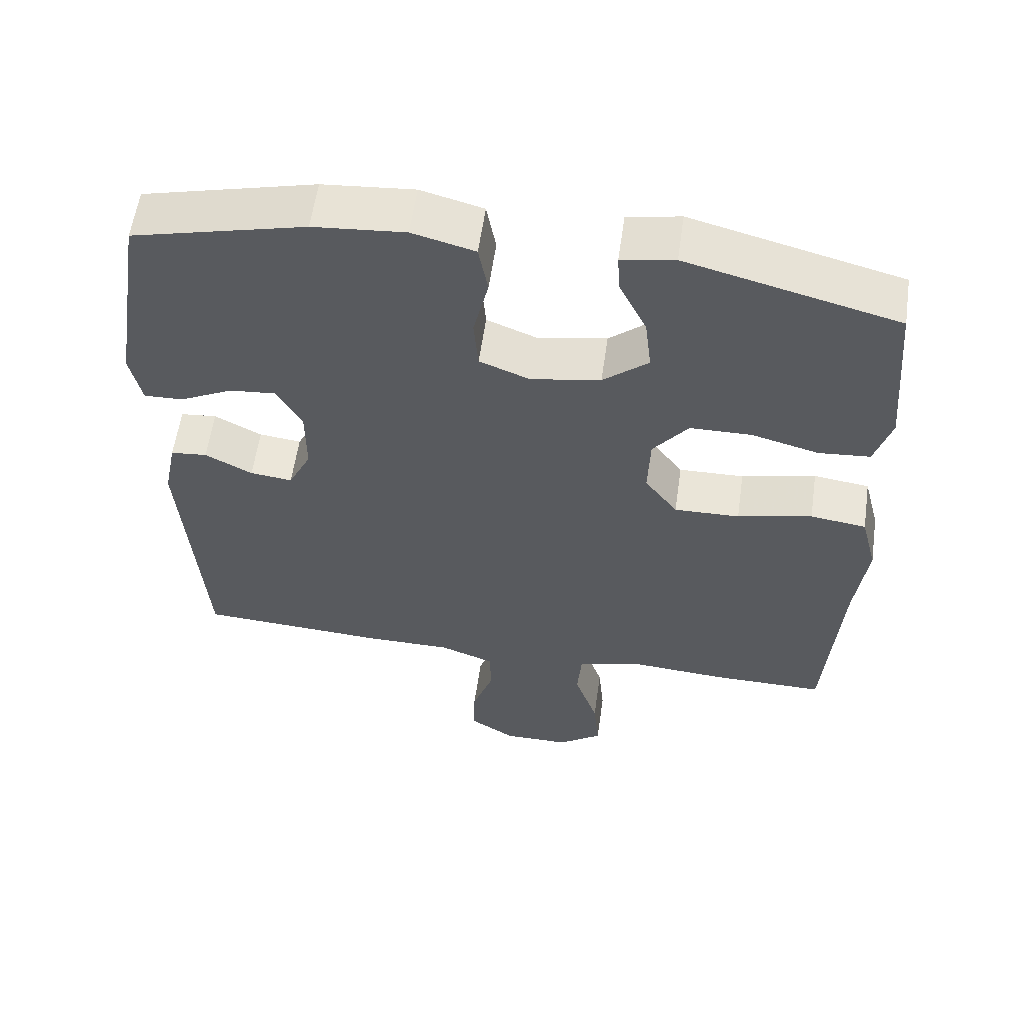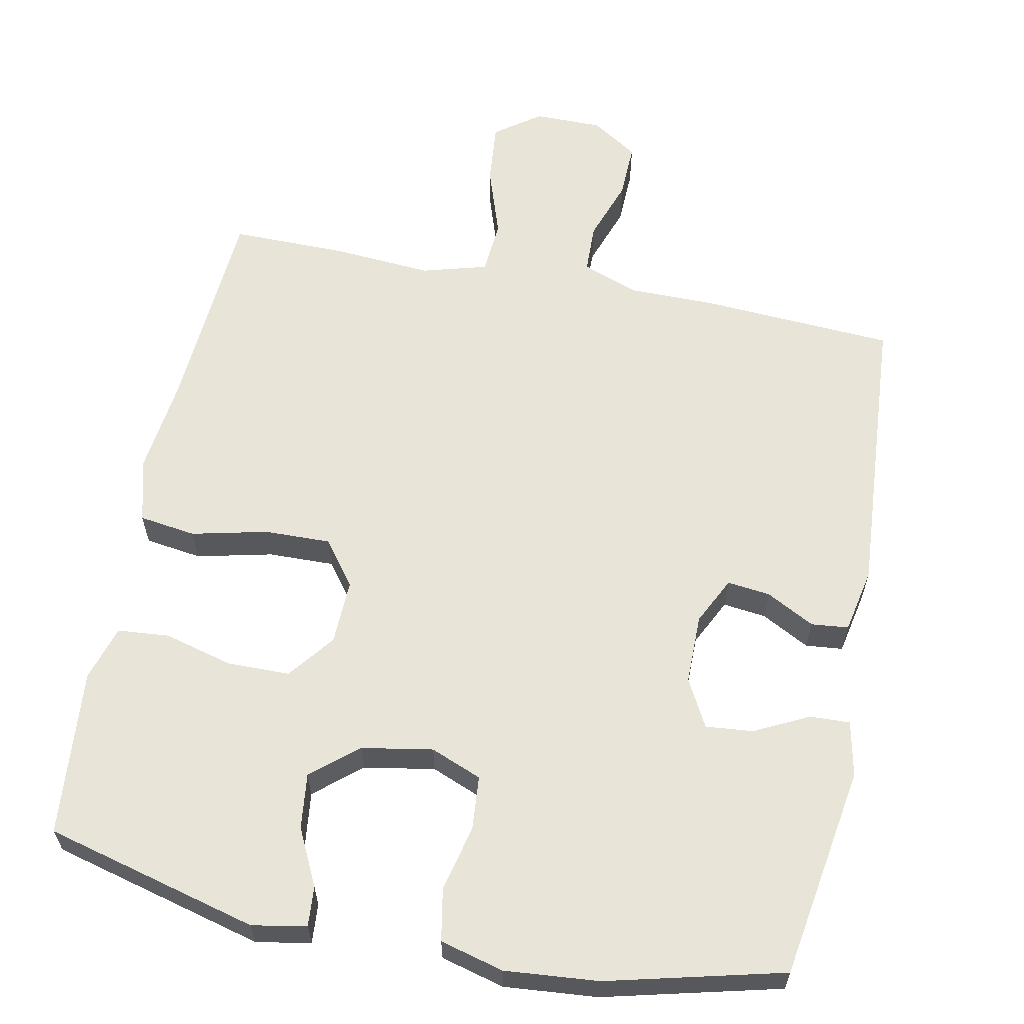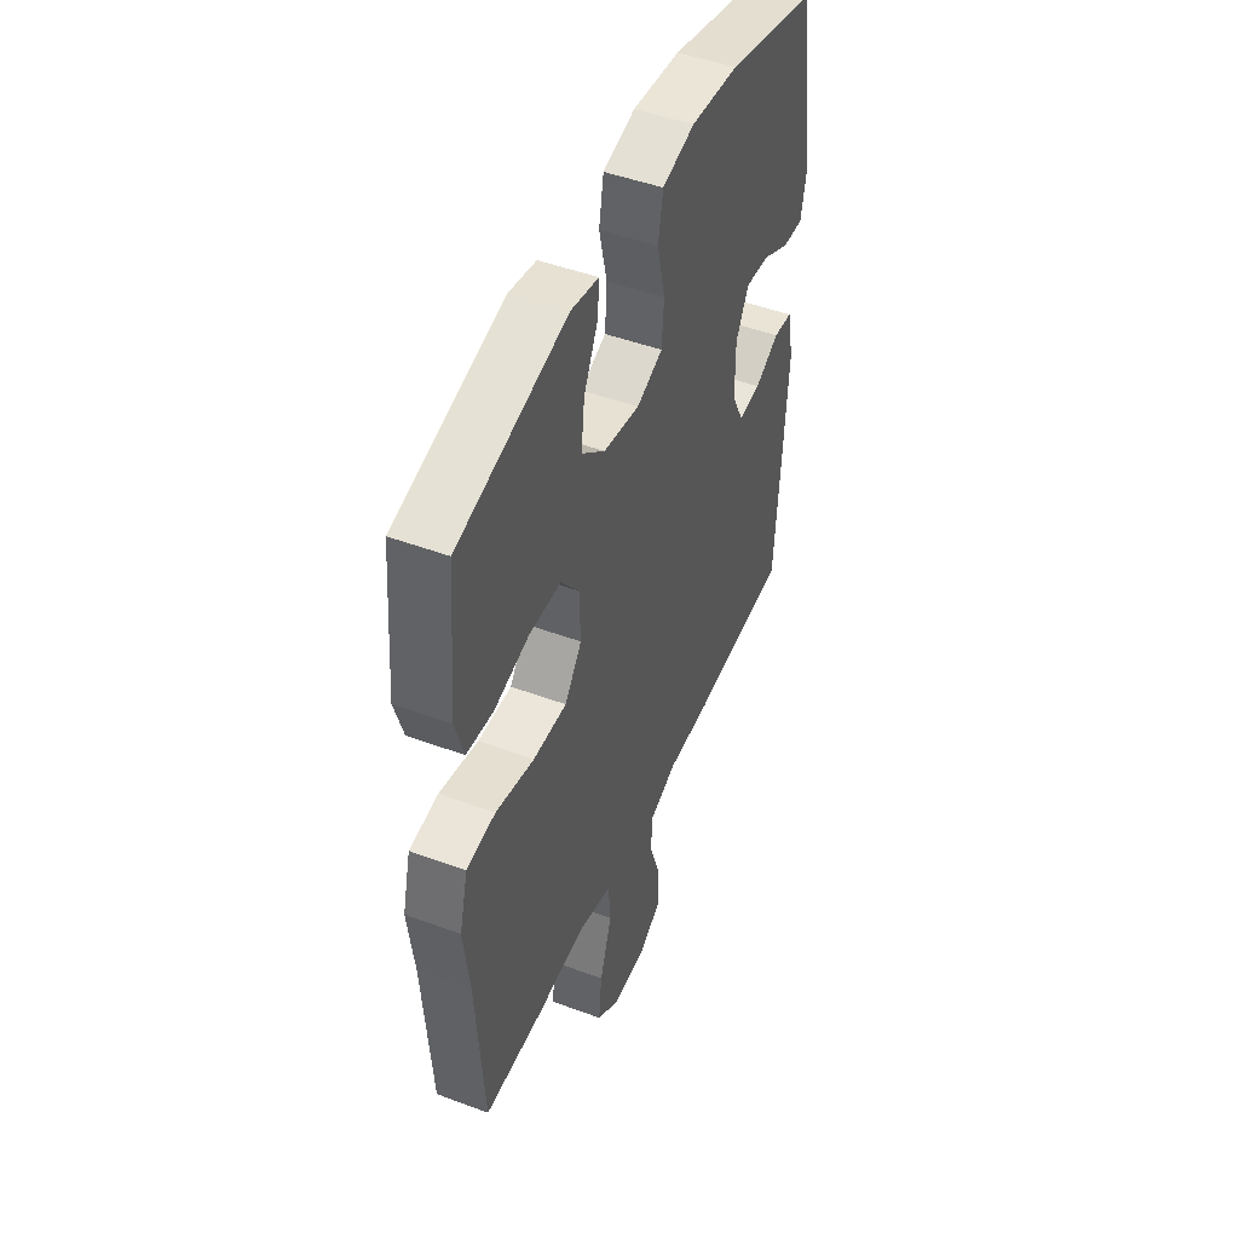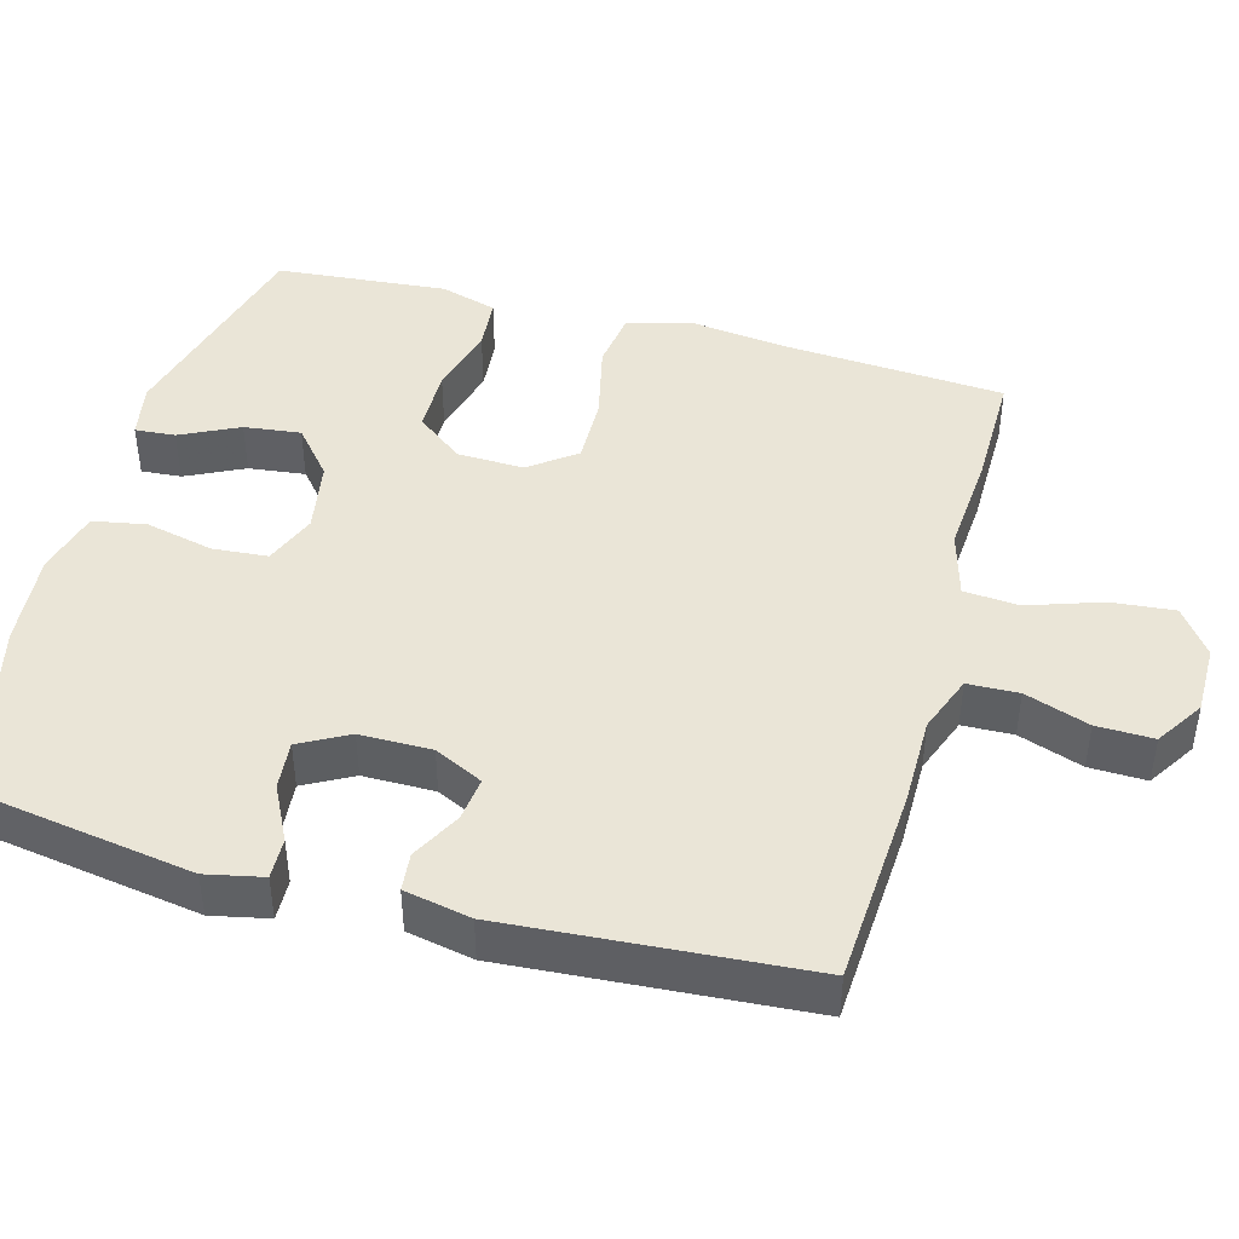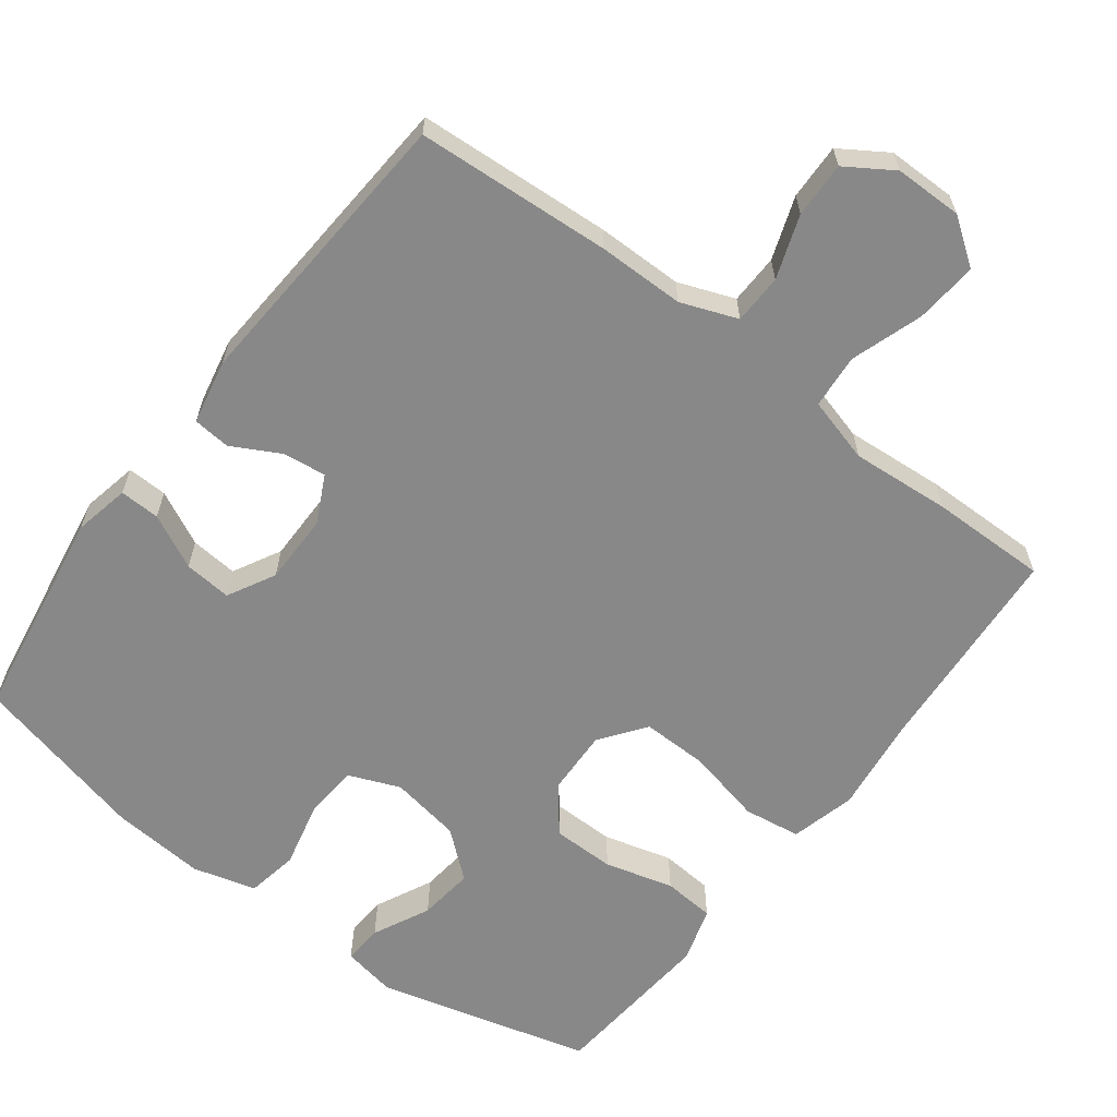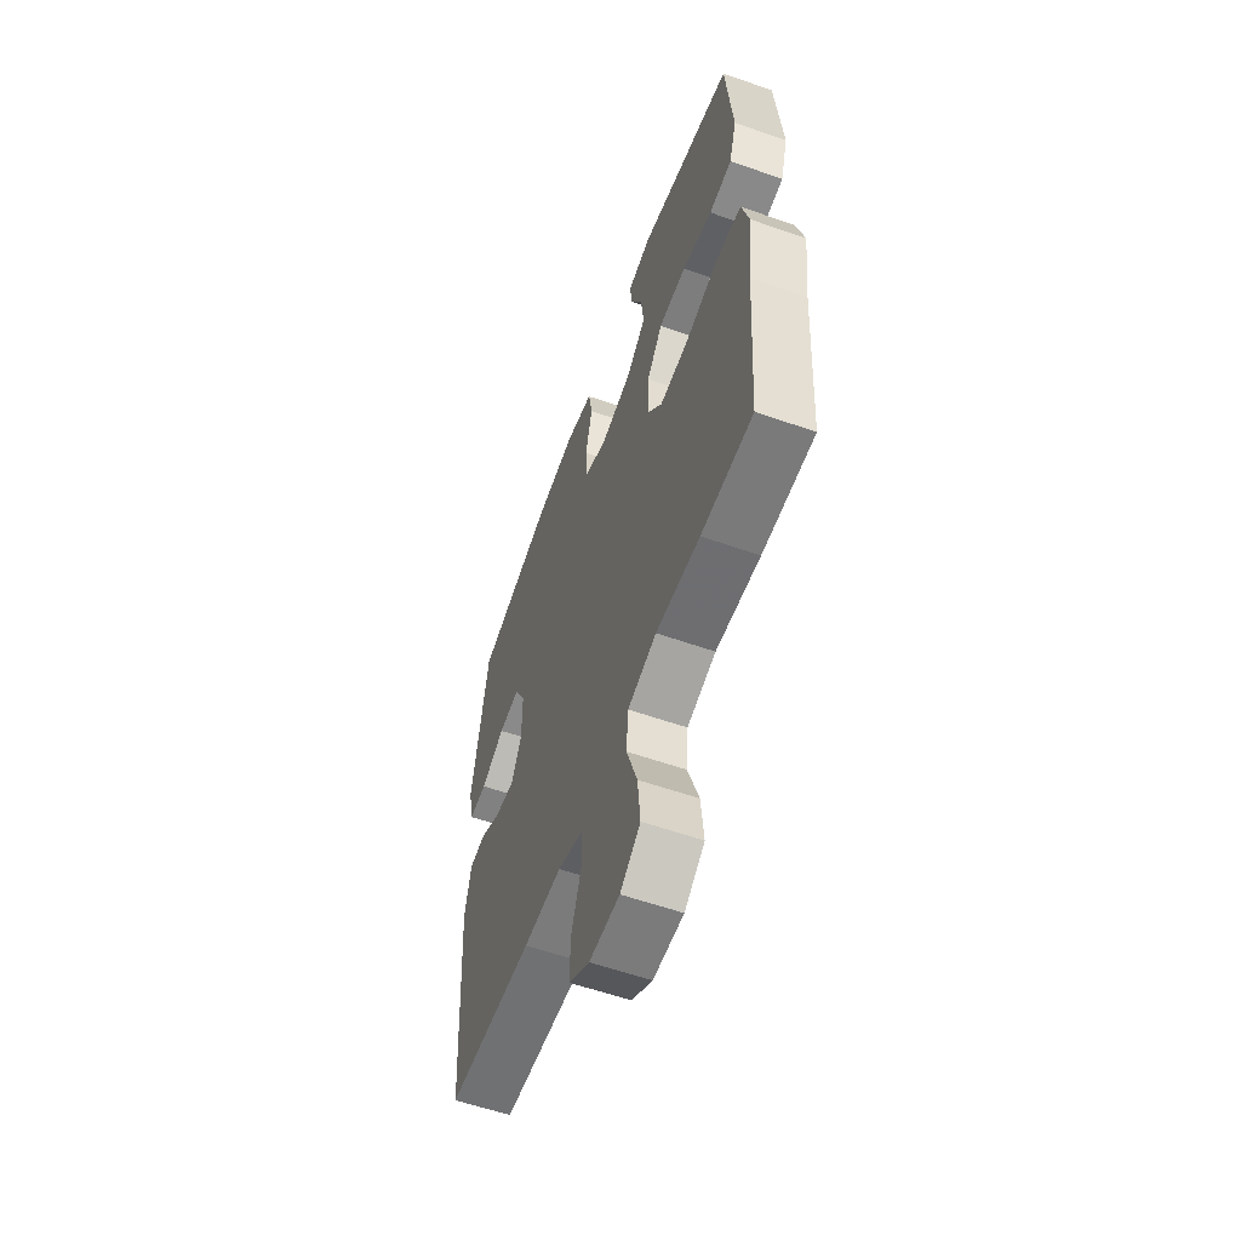
<metadata>
{"format":"obj","ext":"obj","renderer":"f3d","projection":"perspective","resolution":1024,"background":"white","views":[{"elev":58.2,"azim":-171.9,"up":"+Z"},{"elev":61.3,"azim":11.3,"up":"+Y"},{"elev":47.8,"azim":-67.3,"up":"+Z"},{"elev":44.0,"azim":105.3,"up":"+Y"},{"elev":-62.7,"azim":143.0,"up":"+Y"},{"elev":-58.5,"azim":-109.9,"up":"+Z"}]}
</metadata>
<code>
v 0.5 0.07 0.5
v 0.547 0.07 0.208
v 0.531 0.07 0.132
v 0.476 0.07 0.134
v 0.402 0.07 0.171
v 0.337 0.07 0.177
v 0.302 0.07 0.112
v 0.302 0.07 0.016
v 0.334 0.07 -0.049
v 0.393 0.07 -0.042
v 0.459 0.07 -0.007
v 0.51 0.07 -0.012
v 0.528 0.07 -0.101
v 0.5 0.07 -0.5
v 0.233 0.07 -0.516
v 0.115 0.07 -0.516
v 0.038 0.07 -0.545
v 0.036 0.07 -0.613
v 0.066 0.07 -0.699
v 0.068 0.07 -0.775
v 0.004 0.07 -0.816
v -0.089 0.07 -0.816
v -0.151 0.07 -0.771
v -0.143 0.07 -0.686
v -0.11 0.07 -0.588
v -0.116 0.07 -0.514
v -0.205 0.07 -0.489
v -0.341 0.07 -0.499
v -0.5 0.07 -0.5
v -0.52 0.07 -0.207
v -0.536 0.07 -0.076
v -0.513 0.07 0.013
v -0.435 0.07 0.024
v -0.331 0.07 0
v -0.24 0.07 -0.002
v -0.194 0.07 0.06
v -0.197 0.07 0.149
v -0.246 0.07 0.212
v -0.332 0.07 0.213
v -0.426 0.07 0.188
v -0.497 0.07 0.194
v -0.52 0.07 0.27
v -0.51 0.07 0.385
v -0.5 0.07 0.5
v -0.207 0.07 0.576
v -0.133 0.07 0.562
v -0.137 0.07 0.508
v -0.175 0.07 0.43
v -0.184 0.07 0.354
v -0.121 0.07 0.301
v -0.024 0.07 0.284
v 0.046 0.07 0.312
v 0.052 0.07 0.386
v 0.031 0.07 0.477
v 0.044 0.07 0.548
v 0.131 0.07 0.571
v 0.259 0.07 0.56
v 0.5 0 0.5
v 0.547 0 0.208
v 0.531 0 0.132
v 0.476 0 0.134
v 0.402 0 0.171
v 0.337 0 0.177
v 0.302 0 0.112
v 0.302 0 0.016
v 0.334 0 -0.049
v 0.393 0 -0.042
v 0.459 0 -0.007
v 0.51 0 -0.012
v 0.528 0 -0.101
v 0.5 0 -0.5
v 0.233 0 -0.516
v 0.115 0 -0.516
v 0.038 0 -0.545
v 0.036 0 -0.613
v 0.066 0 -0.699
v 0.068 0 -0.775
v 0.004 0 -0.816
v -0.089 0 -0.816
v -0.151 0 -0.771
v -0.143 0 -0.686
v -0.11 0 -0.588
v -0.116 0 -0.514
v -0.205 0 -0.489
v -0.341 0 -0.499
v -0.5 0 -0.5
v -0.52 0 -0.207
v -0.536 0 -0.076
v -0.513 0 0.013
v -0.435 0 0.024
v -0.331 0 0
v -0.24 0 -0.002
v -0.194 0 0.06
v -0.197 0 0.149
v -0.246 0 0.212
v -0.332 0 0.213
v -0.426 0 0.188
v -0.497 0 0.194
v -0.52 0 0.27
v -0.51 0 0.385
v -0.5 0 0.5
v -0.207 0 0.576
v -0.133 0 0.562
v -0.137 0 0.508
v -0.175 0 0.43
v -0.184 0 0.354
v -0.121 0 0.301
v -0.024 0 0.284
v 0.046 0 0.312
v 0.052 0 0.386
v 0.031 0 0.477
v 0.044 0 0.548
v 0.131 0 0.571
v 0.259 0 0.56
f 53 54 55 56
f 52 53 56 57
f 45 46 47 48
f 45 48 49
f 44 45 49
f 43 44 49 50
f 39 40 41 42
f 38 39 42 43
f 31 32 33 34
f 30 31 34 35
f 27 28 29 30
f 26 27 30 35
f 22 23 24 25
f 22 25 26
f 21 22 26
f 18 19 20 21
f 17 18 21 26
f 16 17 26 35
f 10 11 12 13
f 9 10 13 14
f 8 9 14 15
f 2 3 4 5
f 2 5 6
f 52 57 1 2
f 51 52 2 6
f 50 51 6 7
f 38 43 50 7
f 37 38 7 8
f 36 37 8 15
f 15 16 35 36
f 113 112 111 110
f 114 113 110 109
f 105 104 103 102
f 106 105 102
f 106 102 101
f 107 106 101 100
f 99 98 97 96
f 100 99 96 95
f 91 90 89 88
f 92 91 88 87
f 87 86 85 84
f 92 87 84 83
f 82 81 80 79
f 83 82 79
f 83 79 78
f 78 77 76 75
f 83 78 75 74
f 92 83 74 73
f 70 69 68 67
f 71 70 67 66
f 72 71 66 65
f 62 61 60 59
f 63 62 59
f 59 58 114 109
f 63 59 109 108
f 64 63 108 107
f 64 107 100 95
f 65 64 95 94
f 72 65 94 93
f 93 92 73 72
f 1 58 59 2
f 2 59 60 3
f 3 60 61 4
f 4 61 62 5
f 5 62 63 6
f 6 63 64 7
f 7 64 65 8
f 8 65 66 9
f 9 66 67 10
f 10 67 68 11
f 11 68 69 12
f 12 69 70 13
f 13 70 71 14
f 14 71 72 15
f 15 72 73 16
f 16 73 74 17
f 17 74 75 18
f 18 75 76 19
f 19 76 77 20
f 20 77 78 21
f 21 78 79 22
f 22 79 80 23
f 23 80 81 24
f 24 81 82 25
f 25 82 83 26
f 26 83 84 27
f 27 84 85 28
f 28 85 86 29
f 29 86 87 30
f 30 87 88 31
f 31 88 89 32
f 32 89 90 33
f 33 90 91 34
f 34 91 92 35
f 35 92 93 36
f 36 93 94 37
f 37 94 95 38
f 38 95 96 39
f 39 96 97 40
f 40 97 98 41
f 41 98 99 42
f 42 99 100 43
f 43 100 101 44
f 44 101 102 45
f 45 102 103 46
f 46 103 104 47
f 47 104 105 48
f 48 105 106 49
f 49 106 107 50
f 50 107 108 51
f 51 108 109 52
f 52 109 110 53
f 53 110 111 54
f 54 111 112 55
f 55 112 113 56
f 56 113 114 57
f 57 114 58 1

</code>
